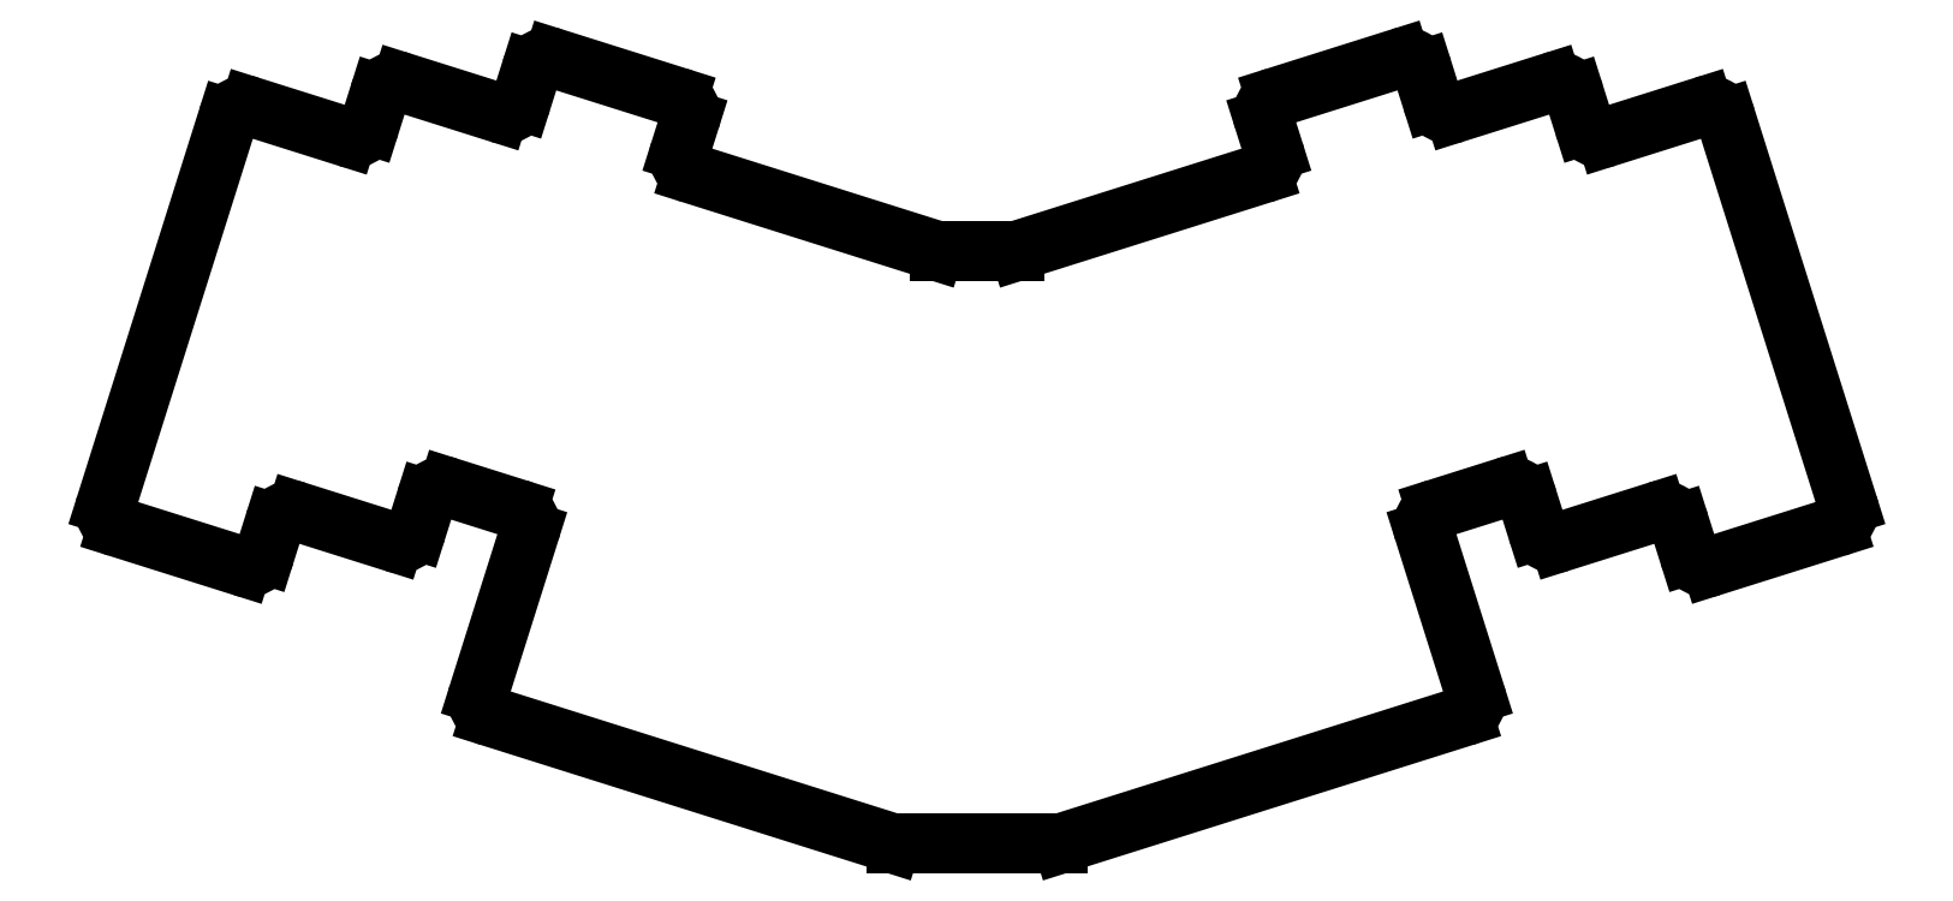
<metadata>
{"format":"dxf","ext":"dxf","renderer":"ezdxf+matplotlib","layout":"modelspace","background":"white","min_lineweight":24,"dpi":150}
</metadata>
<code>
0
SECTION
2
ENTITIES
0
LINE
8
0
10
53.26
20
-133.7
11
70.43
21
-139.1
0
LINE
8
0
10
73.56
20
-137.5
11
74.92
21
-133.2
0
LINE
8
0
10
51.63
20
-130.6
11
68.47
21
-77.16
0
LINE
8
0
10
84.95
20
-79.74
11
71.6
21
-75.53
0
LINE
8
0
10
78.05
20
-131.6
11
91.4
21
-135.8
0
LINE
8
0
10
94.54
20
-134.1
11
95.89
21
-129.8
0
LINE
8
0
10
105.9
20
-76.39
11
92.58
21
-72.18
0
LINE
8
0
10
89.44
20
-73.81
11
88.09
21
-78.1
0
LINE
8
0
10
99.03
20
-128.2
11
108.6
21
-131.2
0
LINE
8
0
10
131
20
-81.67
11
132.4
21
-77.38
0
LINE
8
0
10
130.7
20
-74.25
11
113.6
21
-68.83
0
LINE
8
0
10
110.4
20
-70.47
11
109.1
21
-74.76
0
LINE
8
0
10
103.1
20
-156.8
11
110.2
21
-134.4
0
LINE
8
0
10
132.6
20
-84.81
11
166.1
21
-95.37
0
LINE
8
0
10
104.8
20
-159.9
11
160.2
21
-177.4
0
LINE
8
0
10
273.7
20
-139.1
11
290.8
21
-133.7
0
LINE
8
0
10
275.6
20
-77.16
11
292.5
21
-130.6
0
LINE
8
0
10
269.2
20
-133.2
11
270.5
21
-137.5
0
LINE
8
0
10
272.5
20
-75.53
11
259.1
21
-79.74
0
LINE
8
0
10
252.7
20
-135.8
11
266
21
-131.6
0
LINE
8
0
10
248.2
20
-129.8
11
249.6
21
-134.1
0
LINE
8
0
10
256
20
-78.1
11
254.7
21
-73.81
0
LINE
8
0
10
251.5
20
-72.18
11
238.2
21
-76.39
0
LINE
8
0
10
235.5
20
-131.2
11
245.1
21
-128.2
0
LINE
8
0
10
235
20
-74.76
11
233.7
21
-70.47
0
LINE
8
0
10
230.5
20
-68.83
11
213.4
21
-74.25
0
LINE
8
0
10
211.7
20
-77.38
11
213.1
21
-81.67
0
LINE
8
0
10
233.9
20
-134.4
11
241
21
-156.8
0
LINE
8
0
10
178
20
-95.37
11
211.5
21
-84.81
0
LINE
8
0
10
183.9
20
-177.4
11
239.3
21
-159.9
0
LINE
8
0
10
166.9
20
-95.48
11
177.2
21
-95.48
0
LINE
8
0
10
160.9
20
-177.5
11
183.2
21
-177.5
0
ARC
8
0
10
71.18
20
-136.7
40
2.5
50
252.5
51
342.5
0
ARC
8
0
10
77.3
20
-133.9
40
2.5
50
72.5
51
162.5
0
ARC
8
0
10
92.16
20
-133.4
40
2.5
50
252.5
51
342.5
0
ARC
8
0
10
98.28
20
-130.6
40
2.5
50
72.5
51
162.5
0
ARC
8
0
10
107.8
20
-133.6
40
2.5
50
342.5
51
72.5
0
ARC
8
0
10
105.5
20
-157.5
40
2.5
50
162.5
51
252.5
0
ARC
8
0
10
160.9
20
-175
40
2.5
50
252.5
51
270
0
ARC
8
0
10
183.2
20
-175
40
2.5
50
270
51
287.5
0
ARC
8
0
10
238.6
20
-157.5
40
2.5
50
287.5
51
17.5
0
ARC
8
0
10
236.3
20
-133.6
40
2.5
50
107.5
51
197.5
0
ARC
8
0
10
245.8
20
-130.6
40
2.5
50
17.5
51
107.5
0
ARC
8
0
10
251.9
20
-133.4
40
2.5
50
197.5
51
287.5
0
ARC
8
0
10
266.8
20
-133.9
40
2.5
50
17.5
51
107.5
0
ARC
8
0
10
272.9
20
-136.7
40
2.5
50
197.5
51
287.5
0
ARC
8
0
10
290.1
20
-131.3
40
2.5
50
287.5
51
17.5
0
ARC
8
0
10
273.2
20
-77.91
40
2.5
50
17.5
51
107.5
0
ARC
8
0
10
258.4
20
-77.35
40
2.5
50
197.5
51
287.5
0
ARC
8
0
10
252.3
20
-74.56
40
2.5
50
17.5
51
107.5
0
ARC
8
0
10
237.4
20
-74.01
40
2.5
50
197.5
51
287.5
0
ARC
8
0
10
231.3
20
-71.22
40
2.5
50
17.5
51
107.5
0
ARC
8
0
10
214.1
20
-76.63
40
2.5
50
107.5
51
197.5
0
ARC
8
0
10
210.7
20
-82.43
40
2.5
50
287.5
51
17.5
0
ARC
8
0
10
177.2
20
-92.98
40
2.5
50
270
51
287.5
0
ARC
8
0
10
166.9
20
-92.98
40
2.5
50
252.5
51
270
0
ARC
8
0
10
133.4
20
-82.43
40
2.5
50
162.5
51
252.5
0
ARC
8
0
10
130
20
-76.63
40
2.5
50
342.5
51
72.5
0
ARC
8
0
10
112.8
20
-71.22
40
2.5
50
72.5
51
162.5
0
ARC
8
0
10
106.7
20
-74.01
40
2.5
50
252.5
51
342.5
0
ARC
8
0
10
91.83
20
-74.56
40
2.5
50
72.5
51
162.5
0
ARC
8
0
10
85.71
20
-77.35
40
2.5
50
252.5
51
342.5
0
ARC
8
0
10
70.85
20
-77.91
40
2.5
50
72.5
51
162.5
0
ARC
8
0
10
54.01
20
-131.3
40
2.5
50
162.5
51
252.5
0
ENDSEC
0
EOF

</code>
